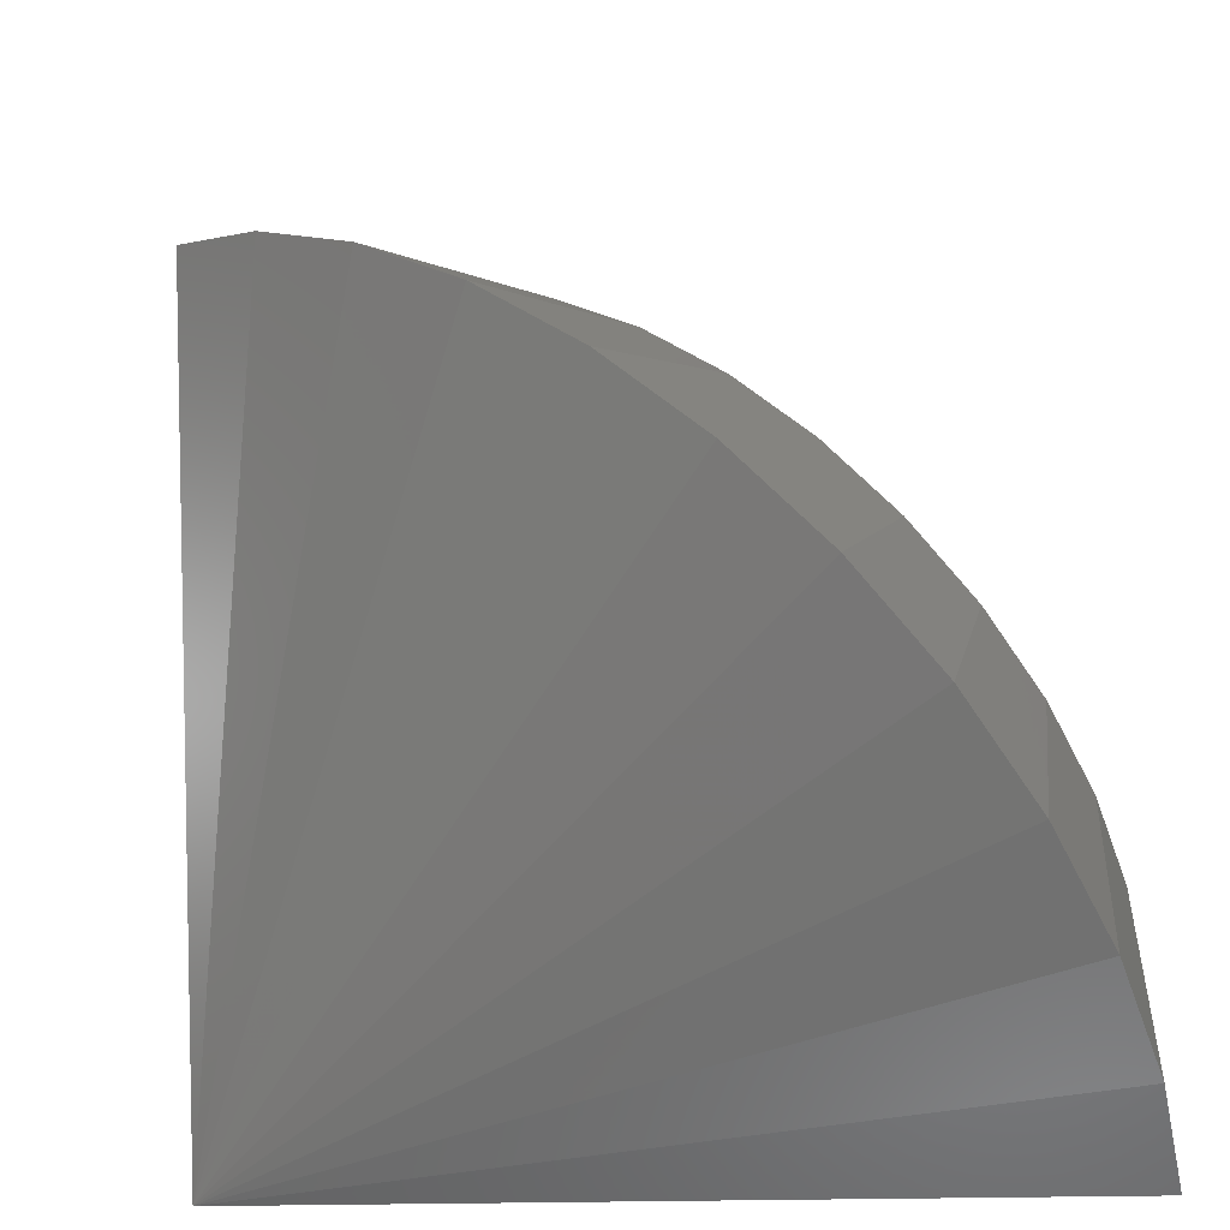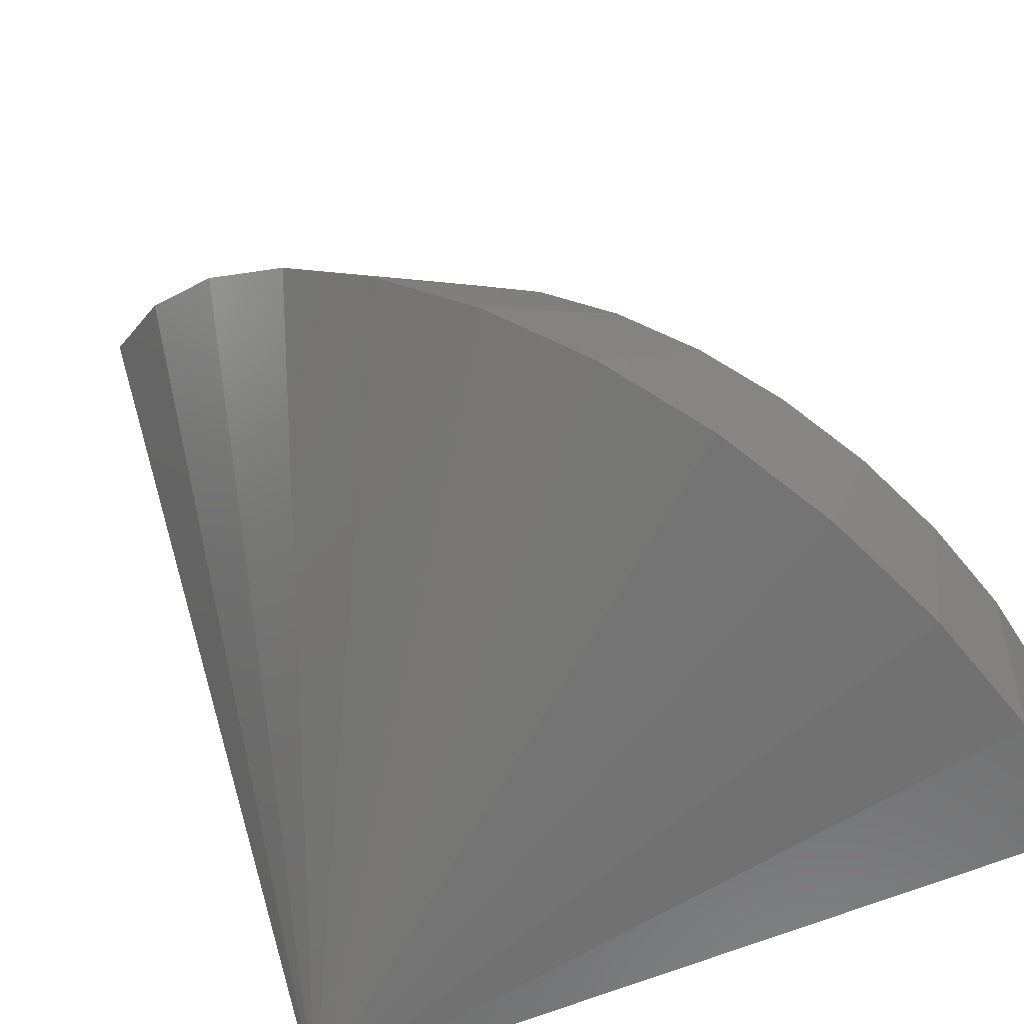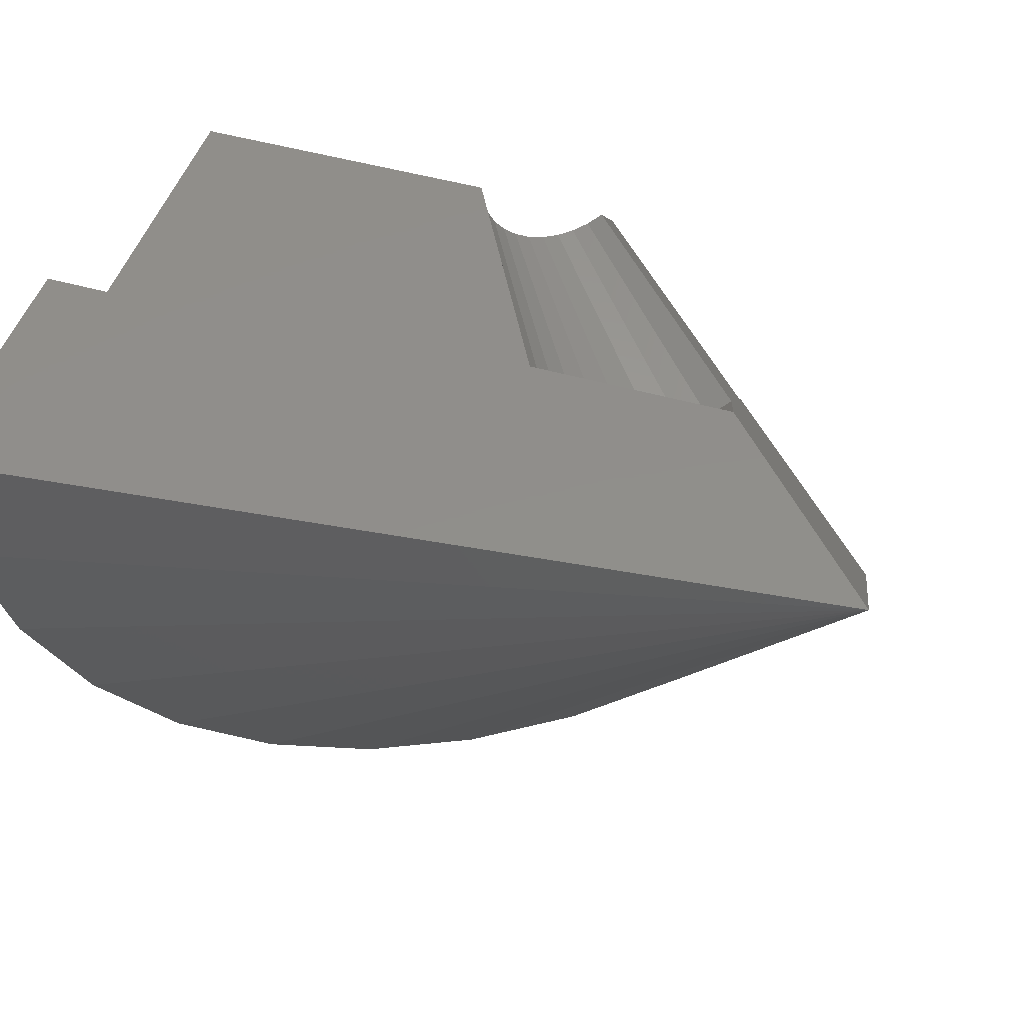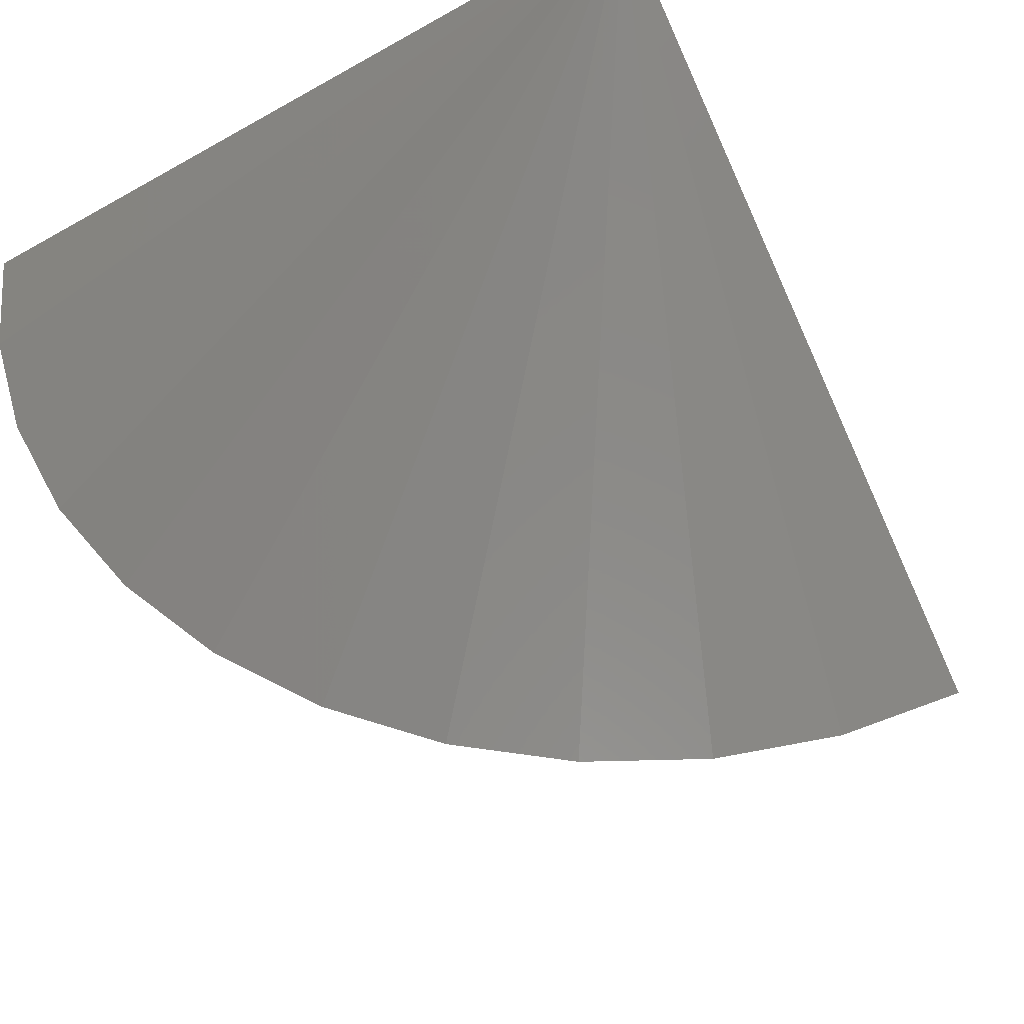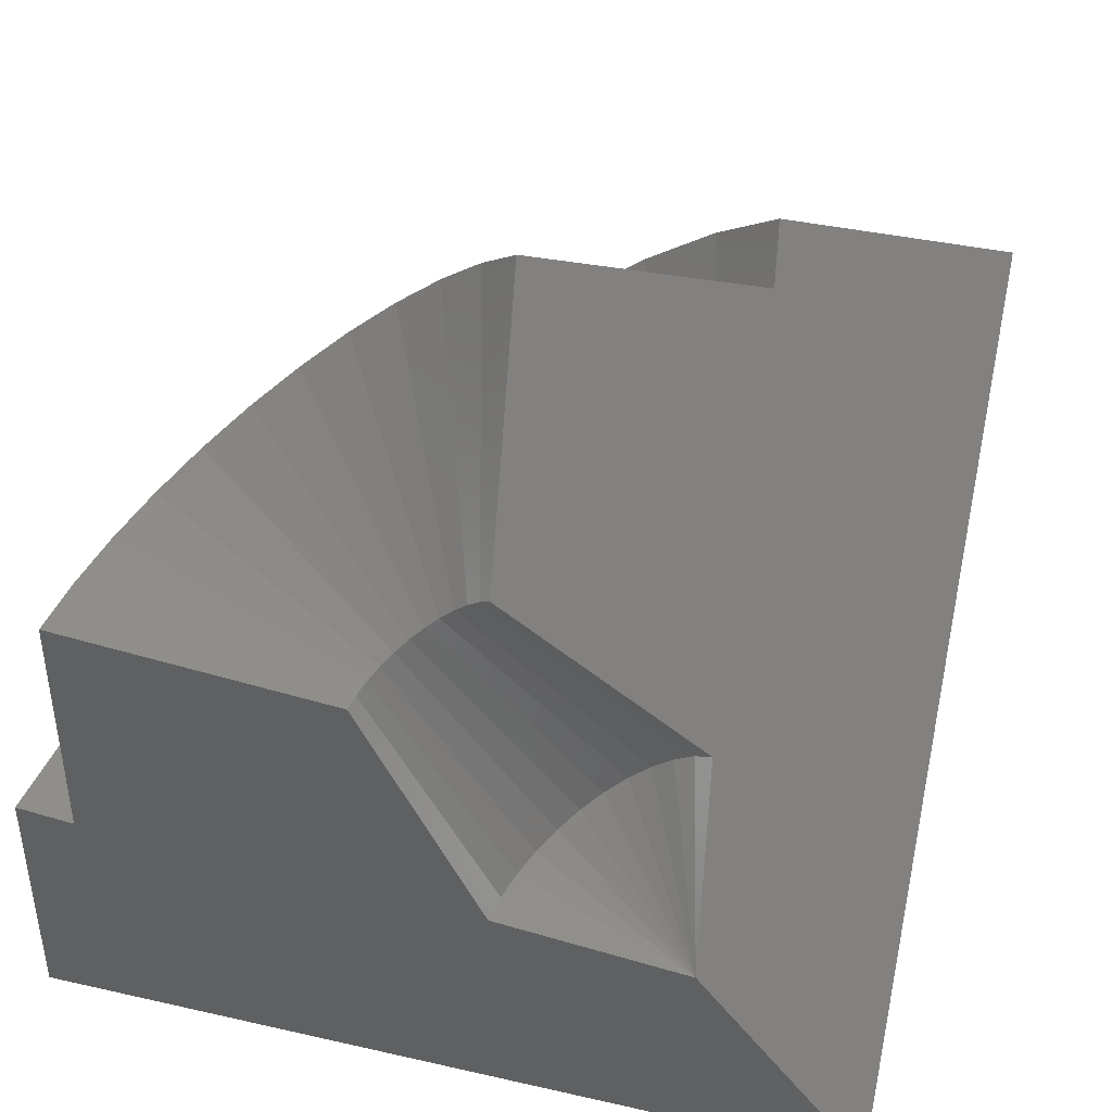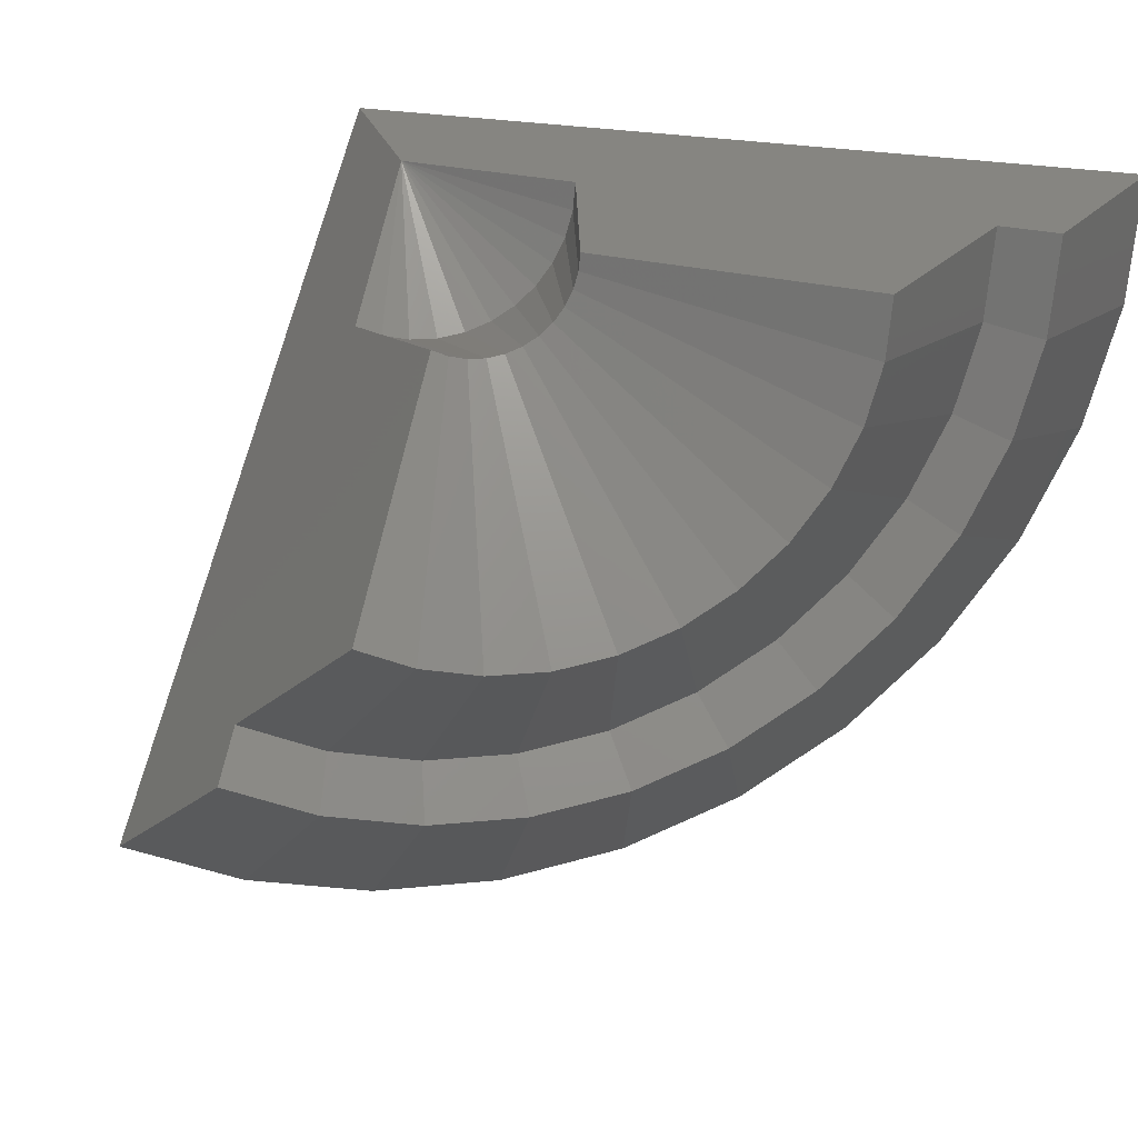
<metadata>
{"format":"stl","ext":"stl","renderer":"f3d","projection":"perspective","resolution":1024,"background":"white","views":[{"elev":-50.8,"azim":8.2,"up":"+Z"},{"elev":-60.0,"azim":28.6,"up":"+Z"},{"elev":47.3,"azim":-162.1,"up":"+Y"},{"elev":-40.5,"azim":-139.3,"up":"+Y"},{"elev":43.1,"azim":-160.6,"up":"+Z"},{"elev":21.5,"azim":27.5,"up":"+Y"}]}
</metadata>
<code>
# stl→obj: 74 verts, 144 faces
v -0.1676 -0.6456 0.9683
v 0.1202 -0.4197 1.113
v 0.05158 -0.1221 0.7857
v -0.2355 -0.1984 0.5169
v -0.2812 2.862e-17 0.2985
v -0.5391 0 0
v -0.4409 -0.9345 0.8928
v -0.1531 -0.7087 1.038
v 0.655 1.326e-16 0.2578
v 0.75 1.431e-16 0.2578
v 0.75 1.431e-16 -0.1357
v 0.01727 6.177e-17 0.2985
v 0.2072 8.286e-17 0.6513
v 0.655 1.326e-16 0.6513
v -0.206 -0.2151 0.4914
v -0.1746 -0.2242 0.4643
v -0.1425 -0.2254 0.4365
v -0.1108 -0.2187 0.4091
v -0.0806 -0.2042 0.383
v -0.05298 -0.1826 0.3592
v -0.02892 -0.1544 0.3384
v -0.009256 -0.1209 0.3214
v 0.005305 -0.08303 0.3089
v 0.01425 -0.04226 0.3011
v 0.1788 -0.09509 0.6759
v 0.1909 -0.07442 0.6654
v 0.1999 -0.05112 0.6577
v 0.2054 -0.02602 0.6529
v 0.164 -0.1124 0.6887
v 0.147 -0.1257 0.7034
v 0.1284 -0.1347 0.7194
v 0.1089 -0.1388 0.7363
v 0.08908 -0.1381 0.7534
v 0.06976 -0.1324 0.77
v 0.3169 -0.477 0.9433
v 0.249 -0.4744 1.002
v 0.1826 -0.4551 1.059
v 0.6297 -0.1757 0.6732
v 0.5989 -0.2557 0.6998
v 0.6486 -0.08941 0.6568
v 0.5064 -0.3862 0.7797
v 0.4479 -0.4321 0.8301
v 0.384 -0.4627 0.8853
v 0.5573 -0.3267 0.7357
v 0.5047 -0.5026 0.3876
v 0.5687 -0.3933 0.3324
v 0.6161 -0.2702 0.2914
v 0.6452 -0.1375 0.2663
v 0.2382 -0.7117 0.6178
v 0.135 -0.7336 0.7069
v 0.03054 -0.7297 0.7971
v -0.07156 -0.7 0.8853
v 0.3365 -0.6646 0.5329
v 0.4264 -0.5941 0.4552
v 0.1792 -0.8053 0.7508
v 0.06446 -0.801 0.8499
v -0.04762 -0.7684 0.9467
v 0.7073 -0.2966 0.2947
v 0.6552 -0.4318 0.3396
v 0.7392 -0.151 0.2671
v 0.499 -0.6521 0.4745
v 0.4004 -0.7296 0.5598
v 0.2925 -0.7813 0.6529
v 0.585 -0.5517 0.4003
v 0.5324 -0.7275 0.05221
v 0.625 -0.5694 -0.02778
v 0.6936 -0.3911 -0.08701
v 0.7358 -0.1991 -0.1234
v 0.1467 -1.03 0.3854
v -0.002737 -1.062 0.5144
v -0.154 -1.056 0.645
v -0.3018 -1.013 0.7727
v 0.2889 -0.9621 0.2625
v 0.4191 -0.86 0.1501
f 1 2 3
f 1 3 4
f 1 4 5
f 1 5 6
f 1 6 7
f 1 7 8
f 9 10 11
f 9 11 6
f 9 6 5
f 9 5 12
f 9 12 13
f 9 13 14
f 5 4 15
f 5 15 16
f 5 16 17
f 5 17 18
f 5 18 19
f 5 19 20
f 5 20 21
f 5 21 22
f 5 22 23
f 5 23 24
f 5 24 12
f 20 25 21
f 21 25 26
f 21 26 22
f 22 26 27
f 22 27 23
f 23 27 28
f 23 28 24
f 24 28 13
f 24 13 12
f 25 20 29
f 29 20 19
f 29 19 30
f 30 19 18
f 30 18 31
f 31 18 17
f 31 17 32
f 32 17 16
f 32 16 33
f 33 16 15
f 33 15 34
f 34 15 4
f 34 4 3
f 33 35 32
f 35 33 36
f 36 33 34
f 36 34 37
f 37 34 3
f 37 3 2
f 38 26 39
f 26 38 27
f 27 38 40
f 27 40 28
f 28 40 14
f 28 14 13
f 41 30 42
f 42 30 31
f 42 31 43
f 43 31 32
f 43 32 35
f 30 41 29
f 29 41 44
f 29 44 25
f 25 44 39
f 25 39 26
f 44 45 39
f 39 45 46
f 39 46 38
f 38 46 47
f 38 47 40
f 40 47 48
f 40 48 14
f 14 48 9
f 49 43 50
f 50 43 35
f 50 35 51
f 51 35 36
f 51 36 52
f 52 36 37
f 52 37 1
f 1 37 2
f 43 49 42
f 42 49 53
f 42 53 41
f 41 53 54
f 41 54 44
f 44 54 45
f 51 55 50
f 55 51 56
f 56 51 52
f 56 52 57
f 57 52 1
f 57 1 8
f 58 46 59
f 46 58 47
f 47 58 60
f 47 60 48
f 48 60 10
f 48 10 9
f 61 53 62
f 62 53 49
f 62 49 63
f 63 49 50
f 63 50 55
f 53 61 54
f 54 61 64
f 54 64 45
f 45 64 59
f 45 59 46
f 64 65 59
f 59 65 66
f 59 66 58
f 58 66 67
f 58 67 60
f 60 67 68
f 60 68 10
f 10 68 11
f 69 63 70
f 70 63 55
f 70 55 71
f 71 55 56
f 71 56 72
f 72 56 57
f 72 57 7
f 7 57 8
f 63 69 62
f 62 69 73
f 62 73 61
f 61 73 74
f 61 74 64
f 64 74 65
f 6 11 68
f 6 68 67
f 6 67 66
f 6 66 65
f 6 65 74
f 6 74 73
f 6 73 69
f 6 69 70
f 6 70 71
f 6 71 72
f 6 72 7

</code>
